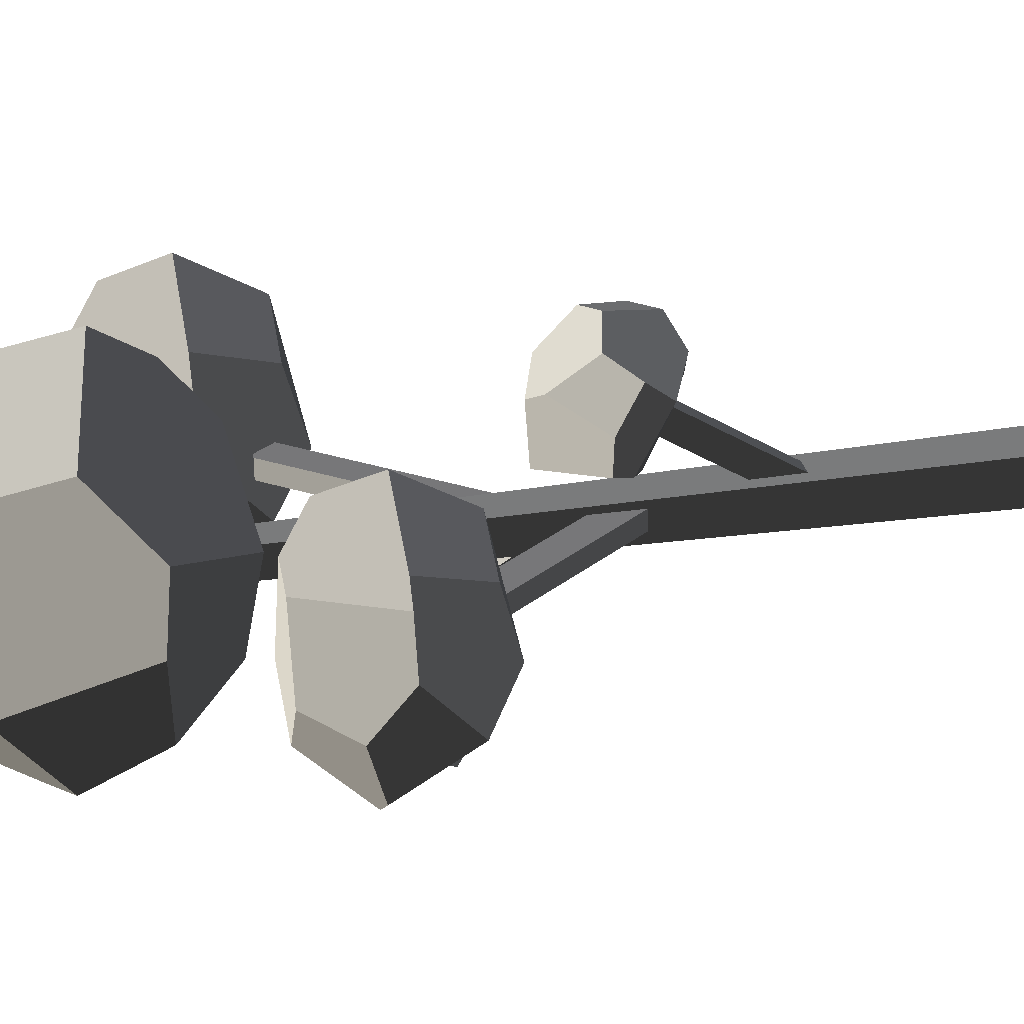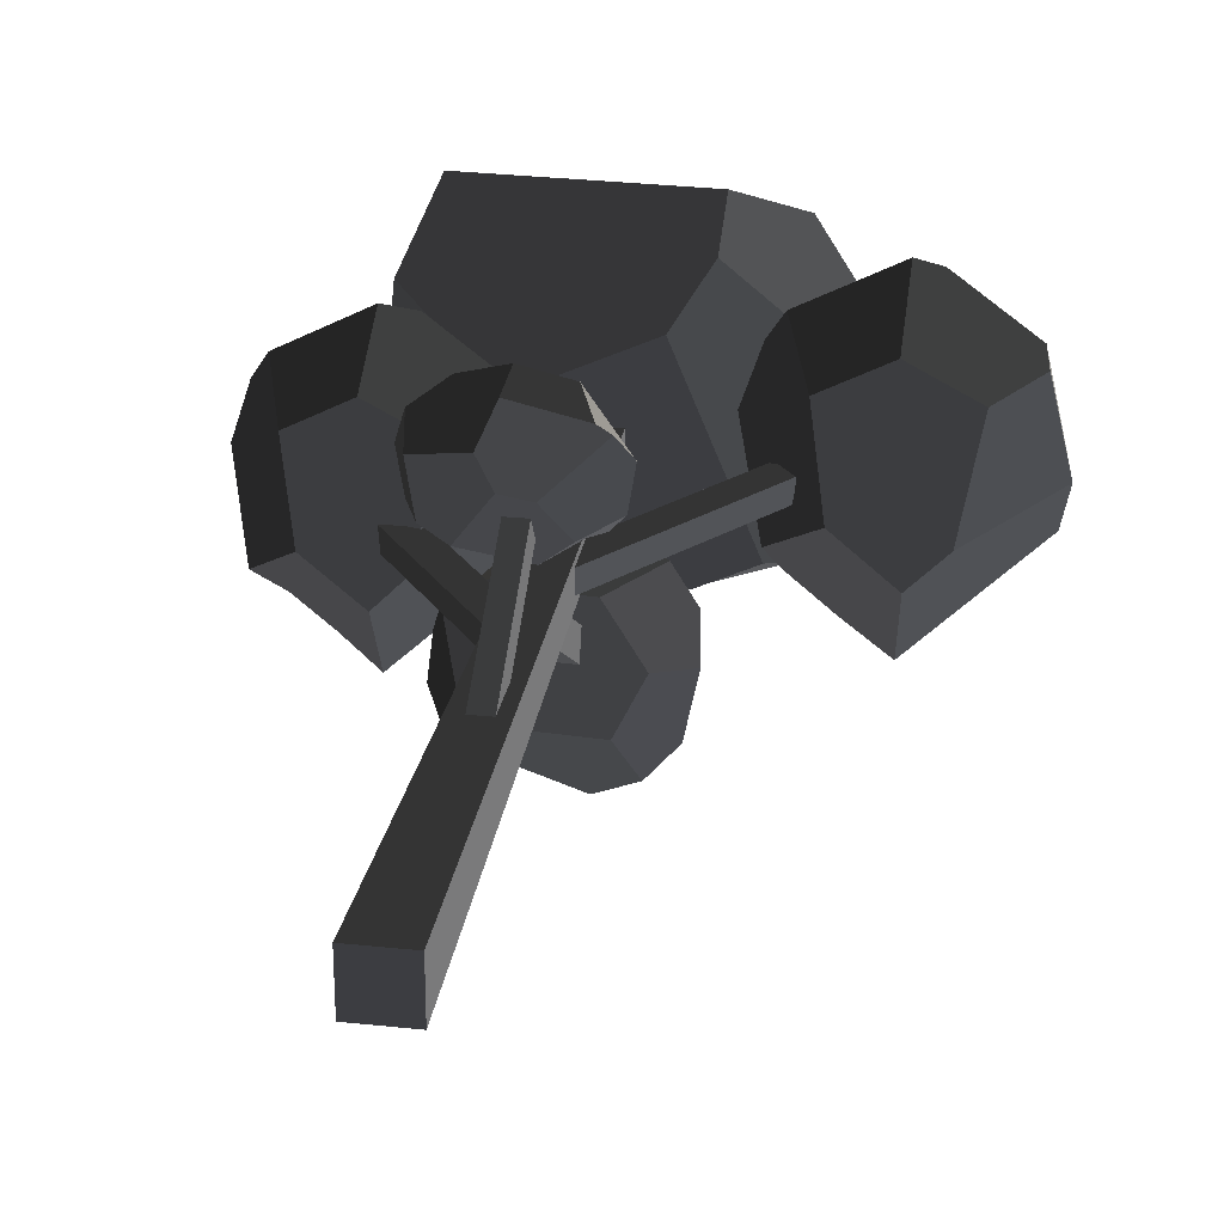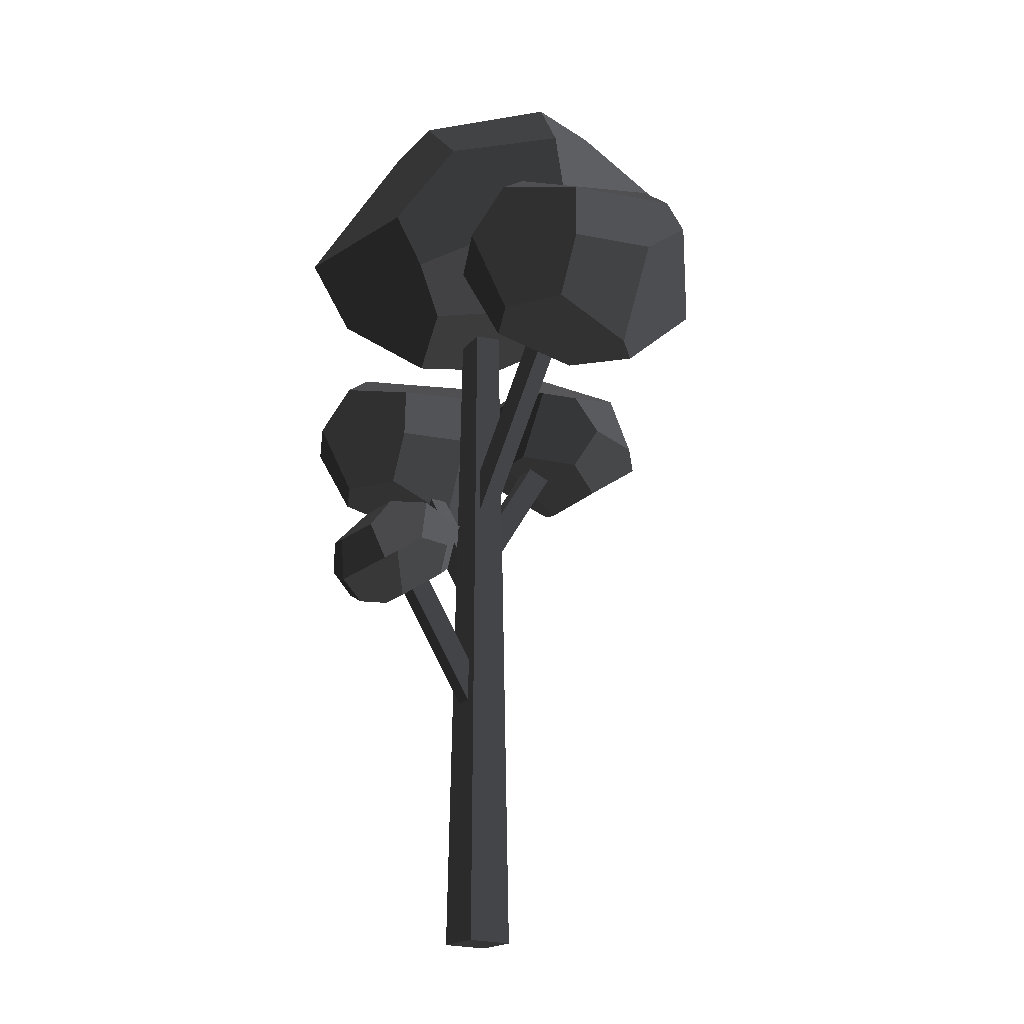
<metadata>
{"format":"obj","ext":"obj","renderer":"f3d","projection":"perspective","resolution":1024,"background":"white","views":[{"elev":30.6,"azim":77.8,"up":"+Y"},{"elev":26.5,"azim":-170.6,"up":"+Y"},{"elev":-19.8,"azim":-124.3,"up":"+Z"}]}
</metadata>
<code>
v 1.249 -2.512 -1.128
v 1.609 -1.249 -0.5158
v 0.6885 -0.531 -0.3047
v 0.6872 -2.303 -1.305
v 0.2601 -0.7924 -0.6767
v -0.1166 -3.67 -0.3044
v 1.532 -2.786 -0.8117
v 1.249 -2.512 -1.128
v 0.6872 -2.303 -1.305
v -0.5069 -2.449 -1.127
v -0.7917 -3.291 -0.5468
v -0.2863 -0.8592 -0.5957
v 0.2601 -0.7924 -0.6767
v 0.6885 -0.531 -0.3047
v -0.9349 -0.9036 0.598
v 0.6118 -0.4157 0.4766
v -0.6704 -0.6943 0.6227
v -0.5069 -2.449 -1.127
v 0.6872 -2.303 -1.305
v 0.2601 -0.7924 -0.6767
v -0.2863 -0.8592 -0.5957
v -0.8985 -1.71 -0.7851
v 1.824 -1.444 0.1261
v 1.885 -2.362 -0.2174
v 0.9488 -2.722 0.7838
v 1.396 -1.638 0.8067
v 0.65 -1.171 1.119
v -0.2567 -1.368 1.222
v -0.6704 -0.6943 0.6227
v 0.6118 -0.4157 0.4766
v 1.885 -2.362 -0.2174
v 1.532 -2.786 -0.8117
v -0.1166 -3.67 -0.3044
v 0.399 -3.014 0.7843
v 0.9488 -2.722 0.7838
v -1.322 -1.441 0.4783
v -1.427 -1.909 -0.1697
v -0.8985 -1.71 -0.7851
v -0.2863 -0.8592 -0.5957
v -0.9349 -0.9036 0.598
v -0.1166 -3.67 -0.3044
v -0.7917 -3.291 -0.5468
v -1.235 -2.865 -0.3073
v -1.051 -2.546 0.7519
v -1.051 -2.546 0.7519
v 0.399 -3.014 0.7843
v -0.1166 -3.67 -0.3044
v -0.2276 -2.41 1.123
v -1.427 -1.909 -0.1697
v -1.322 -1.441 0.4783
v -1.051 -2.546 0.7519
v -1.235 -2.865 -0.3073
v 0.65 -1.171 1.119
v 1.396 -1.638 0.8067
v 0.9488 -2.722 0.7838
v 0.399 -3.014 0.7843
v -0.2567 -1.368 1.222
v -0.2276 -2.41 1.123
v 1.249 -2.512 -1.128
v 1.532 -2.786 -0.8117
v 1.885 -2.362 -0.2174
v 1.609 -1.249 -0.5158
v 1.824 -1.444 0.1261
v -1.235 -2.865 -0.3073
v -0.7917 -3.291 -0.5468
v -0.5069 -2.449 -1.127
v -1.427 -1.909 -0.1697
v -0.8985 -1.71 -0.7851
v -0.2567 -1.368 1.222
v -0.2276 -2.41 1.123
v -1.051 -2.546 0.7519
v -1.051 -2.546 0.7519
v -0.6704 -0.6943 0.6227
v -0.2567 -1.368 1.222
v -0.9349 -0.9036 0.598
v -1.322 -1.441 0.4783
v 0.6885 -0.531 -0.3047
v 1.609 -1.249 -0.5158
v 1.824 -1.444 0.1261
v 0.6118 -0.4157 0.4766
v 1.396 -1.638 0.8067
v 0.65 -1.171 1.119
v 0.867 1.033 -3.41
v 1.29 1.175 -3.184
v 1.29 2.211 -3.706
v 0.4533 2.457 -4.082
v 0.2295 2.01 -4.094
v 1.29 1.175 -3.184
v 0.867 1.033 -3.41
v -0.06391 0.8019 -3.248
v -0.2885 0.7104 -2.434
v 1.48 1.31 -2.854
v 0.2295 0.8422 -2.066
v 0.2295 2.01 -4.094
v 0.4533 2.457 -4.082
v 0.2295 2.973 -3.788
v -0.1965 1.904 -4.02
v -0.7463 2.642 -3.556
v -0.9179 2.471 -3.436
v -0.06391 0.8019 -3.248
v 0.867 1.033 -3.41
v 0.2295 2.01 -4.094
v -0.1965 1.904 -4.02
v -0.5225 1.26 -3.569
v 1.355 2.567 -3.274
v 1.583 1.951 -2.842
v 0.7174 2.189 -2.15
v 0.9195 2.8 -2.833
v 0.2295 3.034 -2.997
v -0.4605 2.8 -2.833
v -0.7463 2.642 -3.556
v 0.2295 2.973 -3.788
v 0.7174 2.189 -2.15
v 1.583 1.951 -2.842
v 1.48 1.31 -2.854
v 0.2295 0.8422 -2.066
v 0.3325 1.93 -1.969
v -0.5225 1.26 -3.569
v -0.1965 1.904 -4.02
v -0.9179 2.471 -3.436
v -1.021 1.427 -3.157
v -1.124 2.063 -3.151
v -0.2885 2.27 -2.207
v 0.3325 1.93 -1.969
v 0.2295 0.8422 -2.066
v -0.2885 0.7104 -2.434
v -0.8306 1.791 -2.305
v -0.2885 0.7104 -2.434
v -0.7276 0.9508 -2.602
v -0.8306 1.791 -2.305
v -1.021 1.427 -3.157
v -1.124 2.063 -3.151
v -0.8306 1.791 -2.305
v -0.7276 0.9508 -2.602
v 0.2295 3.034 -2.997
v 0.9195 2.8 -2.833
v 0.7174 2.189 -2.15
v 0.3325 1.93 -1.969
v -0.2885 2.27 -2.207
v -0.4605 2.8 -2.833
v 1.29 2.211 -3.706
v 1.29 1.175 -3.184
v 1.48 1.31 -2.854
v 1.583 1.951 -2.842
v 1.355 2.567 -3.274
v -0.06391 0.8019 -3.248
v -0.5225 1.26 -3.569
v -1.021 1.427 -3.157
v -0.2885 0.7104 -2.434
v -0.7276 0.9508 -2.602
v -0.9179 2.471 -3.436
v -0.7463 2.642 -3.556
v -0.4605 2.8 -2.833
v -1.124 2.063 -3.151
v -0.4605 2.8 -2.833
v -0.8306 1.791 -2.305
v -1.124 2.063 -3.151
v -0.2885 2.27 -2.207
v 0.2295 2.973 -3.788
v 0.4533 2.457 -4.082
v 1.29 2.211 -3.706
v 0.2295 3.034 -2.997
v 1.355 2.567 -3.274
v 0.9195 2.8 -2.833
v 2.13 1.909 1.076
v 2.435 1.299 1.529
v 1.568 -0.7286 1.529
v 0.9932 1.2 0.7918
v 0.9932 -0.7509 1.076
v 3.139 -2.13 0.4838
v 2.435 -2.305 -0.157
v 0.7343 -0.885 0.4838
v 0.9932 -0.7509 1.076
v 2.834 -1.209 1.529
v 1.568 -0.7286 1.529
v 2.13 1.909 1.076
v 2.435 2.342 0.1634
v 3.762 1.654 0.1634
v 3.014 1.079 1.529
v 3.995 1.299 0.1634
v 2.435 1.299 1.529
v 3.014 1.079 1.529
v 3.458 -0.2587 1.529
v 2.834 -1.209 1.529
v 2.435 1.299 1.529
v 1.568 -0.7286 1.529
v 0.9044 1.274 -0.157
v 0.5941 -0.004441 -0.157
v 1.771 -0.348 -1.354
v 1.496 1.169 -0.9978
v 2.435 1.654 -0.9978
v 3.373 1.169 -0.9978
v 3.762 1.654 0.1634
v 2.435 2.342 0.1634
v 0.7343 -0.885 0.4838
v 2.435 -2.305 -0.157
v 2.295 -0.885 -1.354
v 0.5941 -0.004441 -0.157
v 1.771 -0.348 -1.354
v 4.276 0.4532 0.1634
v 4.136 -0.4273 0.7918
v 3.458 -0.2587 1.529
v 3.014 1.079 1.529
v 3.995 1.299 0.1634
v 3.736 -1.631 0.4838
v 3.877 -0.7509 -0.749
v 3.139 -0.1796 -1.354
v 3.139 -2.13 0.4838
v 2.295 -0.885 -1.354
v 2.435 -2.305 -0.157
v 4.136 -0.4273 0.7918
v 4.276 0.4532 0.1634
v 3.877 -0.7509 -0.749
v 3.736 -1.631 0.4838
v 3.139 -0.1796 -1.354
v 3.373 1.169 -0.9978
v 2.435 1.654 -0.9978
v 2.295 -0.885 -1.354
v 1.496 1.169 -0.9978
v 1.771 -0.348 -1.354
v 0.9932 -0.7509 1.076
v 0.7343 -0.885 0.4838
v 0.5941 -0.004441 -0.157
v 0.9932 1.2 0.7918
v 0.5941 -0.004441 -0.157
v 0.9044 1.274 -0.157
v 0.9932 1.2 0.7918
v 3.458 -0.2587 1.529
v 4.136 -0.4273 0.7918
v 3.736 -1.631 0.4838
v 3.139 -2.13 0.4838
v 2.834 -1.209 1.529
v 3.139 -0.1796 -1.354
v 3.877 -0.7509 -0.749
v 4.276 0.4532 0.1634
v 3.373 1.169 -0.9978
v 3.995 1.299 0.1634
v 3.762 1.654 0.1634
v 0.9044 1.274 -0.157
v 1.496 1.169 -0.9978
v 2.435 1.654 -0.9978
v 2.435 2.342 0.1634
v 0.9932 1.2 0.7918
v 2.13 1.909 1.076
v -3.912 2.096 3.048
v -3.575 1.421 3.549
v -4.534 -0.8225 3.549
v -5.17 1.311 2.734
v -5.17 -0.8473 3.048
v -2.796 -2.373 2.393
v -3.575 -2.567 1.684
v -5.457 -0.9956 2.393
v -5.17 -0.8473 3.048
v -3.134 -1.354 3.549
v -4.534 -0.8225 3.549
v -3.912 2.096 3.048
v -3.575 2.575 2.038
v -2.107 1.814 2.038
v -1.848 1.421 2.038
v -2.934 1.178 3.549
v -3.575 1.421 3.549
v -2.934 1.178 3.549
v -2.444 -0.3027 3.549
v -3.134 -1.354 3.549
v -3.575 1.421 3.549
v -4.534 -0.8225 3.549
v -5.269 1.393 1.684
v -5.612 -0.02132 1.684
v -4.309 -0.4015 0.3597
v -4.613 1.277 0.7536
v -3.575 1.814 0.7536
v -2.537 1.277 0.7536
v -2.107 1.814 2.038
v -3.575 2.575 2.038
v -5.457 -0.9956 2.393
v -3.575 -2.567 1.684
v -3.73 -0.9956 0.3597
v -5.612 -0.02132 1.684
v -4.309 -0.4015 0.3597
v -1.538 0.4851 2.038
v -1.693 -0.4892 2.734
v -2.444 -0.3027 3.549
v -2.934 1.178 3.549
v -1.848 1.421 2.038
v -2.135 -1.822 2.393
v -1.98 -0.8473 1.029
v -2.796 -0.2151 0.3597
v -2.796 -2.373 2.393
v -3.73 -0.9956 0.3597
v -3.575 -2.567 1.684
v -1.693 -0.4892 2.734
v -1.538 0.4851 2.038
v -1.98 -0.8473 1.029
v -2.135 -1.822 2.393
v -2.796 -0.2151 0.3597
v -2.537 1.277 0.7536
v -3.575 1.814 0.7536
v -3.73 -0.9956 0.3597
v -4.613 1.277 0.7536
v -4.309 -0.4015 0.3597
v -5.17 -0.8473 3.048
v -5.457 -0.9956 2.393
v -5.612 -0.02132 1.684
v -5.17 1.311 2.734
v -5.612 -0.02132 1.684
v -5.269 1.393 1.684
v -5.17 1.311 2.734
v -2.444 -0.3027 3.549
v -1.693 -0.4892 2.734
v -2.135 -1.822 2.393
v -2.796 -2.373 2.393
v -3.134 -1.354 3.549
v -2.796 -0.2151 0.3597
v -1.98 -0.8473 1.029
v -1.538 0.4851 2.038
v -2.537 1.277 0.7536
v -1.848 1.421 2.038
v -2.107 1.814 2.038
v -5.269 1.393 1.684
v -4.613 1.277 0.7536
v -3.575 1.814 0.7536
v -3.575 2.575 2.038
v -5.17 1.311 2.734
v -3.912 2.096 3.048
v -1.841 -1.726 2.4
v -0.6898 1.506 1.789
v -1.206 2.247 2.514
v -3.194 0.1012 3.586
v -2.716 -1.993 3.315
v 1.268 0.6705 1.565
v 2.866 1.587 2.865
v 2.413 2.678 3.837
v -1.205 2.798 3.399
v -0.6898 1.506 1.789
v -1.206 2.247 2.514
v 0.3037 -3.153 4.427
v -0.9456 -2.109 2.298
v -1.841 -1.726 2.4
v -2.716 -1.993 3.315
v -2.586 -2.632 4.85
v -2.586 -2.632 4.85
v -0.3396 -3.3 4.555
v 0.3037 -3.153 4.427
v 0.9772 -1.081 1.839
v 1.268 0.6705 1.565
v -0.6898 1.506 1.789
v -0.9456 -2.109 2.298
v -1.841 -1.726 2.4
v -3.125 0.3028 5.081
v -2.129 2.084 4.683
v -0.1036 1.428 6.358
v -2.116 -0.05549 6.315
v -1.555 -1.625 6.422
v 0.03357 -2.098 6.213
v -0.3396 -3.3 4.555
v -2.586 -2.632 4.85
v -2.129 2.084 4.683
v -1.205 2.798 3.399
v 2.413 2.678 3.837
v 1.064 1.465 6.156
v -0.1036 1.428 6.358
v 2.125 -1.482 2.887
v 0.9772 -1.081 1.839
v -0.9456 -2.109 2.298
v 0.3037 -3.153 4.427
v 1.519 -2.503 4.137
v 3.022 0.3735 2.994
v 2.575 -0.528 5.178
v 1.285 -0.2504 6.339
v 1.064 1.465 6.156
v 2.866 1.587 2.865
v 2.413 2.678 3.837
v 2.125 -1.482 2.887
v 1.519 -2.503 4.137
v 2.575 -0.528 5.178
v 3.022 0.3735 2.994
v 1.064 1.465 6.156
v 1.285 -0.2504 6.339
v 0.03357 -2.098 6.213
v -0.1036 1.428 6.358
v -1.555 -1.625 6.422
v -2.116 -0.05549 6.315
v -3.125 0.3028 5.081
v -3.194 0.1012 3.586
v -1.206 2.247 2.514
v -2.129 2.084 4.683
v -1.205 2.798 3.399
v 2.125 -1.482 2.887
v 3.022 0.3735 2.994
v 2.866 1.587 2.865
v 1.268 0.6705 1.565
v 0.9772 -1.081 1.839
v 1.285 -0.2504 6.339
v 2.575 -0.528 5.178
v 1.519 -2.503 4.137
v 0.3037 -3.153 4.427
v 0.03357 -2.098 6.213
v -0.3396 -3.3 4.555
v -1.555 -1.625 6.422
v -2.586 -2.632 4.85
v -2.716 -1.993 3.315
v -3.194 0.1012 3.586
v -2.116 -0.05549 6.315
v -3.125 0.3028 5.081
v -0.09747 -0.1944 -3.096
v 0.2175 -0.1944 -3.096
v 0.2175 -2.031 -0.2309
v -0.09746 -2.031 -0.2309
v -0.09747 -0.1944 -2.263
v -0.09747 -0.1944 -3.096
v -0.09746 -2.031 -0.2309
v -0.09746 -1.497 -0.2309
v -0.09746 -1.497 -0.2309
v 0.2175 -1.497 -0.2309
v 0.2175 -0.1944 -2.263
v -0.09747 -0.1944 -2.263
v 0.2175 -1.497 -0.2309
v 0.2175 -2.031 -0.2309
v 0.2175 -0.1944 -3.096
v 0.2175 -0.1944 -2.263
v -0.09747 0.1518 -6.118
v 0.2175 0.1518 -6.118
v 0.2175 1.989 -3.253
v -0.09747 1.989 -3.253
v -0.09747 0.1518 -5.285
v -0.09747 0.1518 -6.118
v -0.09747 1.989 -3.253
v -0.09747 1.455 -3.253
v -0.09747 1.455 -3.253
v 0.2175 1.455 -3.253
v 0.2175 0.1518 -5.285
v -0.09747 0.1518 -5.285
v 0.2175 1.455 -3.253
v 0.2175 1.989 -3.253
v 0.2175 0.1518 -6.118
v 0.2175 0.1518 -5.285
v 0.5069 -0.468 -10.46
v -0.3436 -0.468 -10.46
v -0.1735 -0.2979 2.724
v 0.3368 -0.2979 2.724
v -0.3436 0.3825 -10.46
v -0.3436 -0.468 -10.46
v 0.5069 -0.468 -10.46
v 0.5069 0.3825 -10.46
v 0.3368 0.2124 2.724
v 0.3368 -0.2979 2.724
v -0.1735 -0.2979 2.724
v -0.1735 0.2124 2.724
v 0.5069 0.3825 -10.46
v 0.5069 -0.468 -10.46
v 0.3368 -0.2979 2.724
v 0.3368 0.2124 2.724
v 0.2521 -0.1881 -3.841
v 2.58 -0.1881 -0.6738
v 2.58 0.02879 -0.6738
v 0.2521 0.1619 -3.841
v 2.58 0.1619 -0.6738
v -0.2218 -0.1881 -1.868
v -0.2218 -0.1881 -1.961
v -2.644 -0.1881 1.26
v -0.2218 -0.1881 -1.129
v -2.019 -0.1881 1.261
v 0.2521 0.1619 -2.997
v 0.2521 0.1619 -3.841
v 2.58 0.1619 -0.6738
v 1.959 0.1619 -0.6738
v -0.2218 -0.1881 -1.961
v -0.2218 0.1619 -1.961
v -2.643 0.1619 1.259
v -2.644 -0.1881 1.26
v -0.3436 0.3825 -10.46
v 0.5069 0.3825 -10.46
v 0.3368 0.2124 2.724
v -0.1735 0.2124 2.724
v -0.3436 0.3825 -10.46
v -0.1735 0.2124 2.724
v -0.1735 -0.2979 2.724
v -0.3436 -0.468 -10.46
v -2.019 -0.1881 1.261
v -2.018 0.1619 1.259
v -0.2218 0.1619 -1.129
v -0.2218 -0.1881 -1.129
v 2.58 -0.1881 -0.6738
v 0.2521 -0.1881 -3.841
v 0.2521 -0.1881 -3.72
v 0.2521 -0.1881 -2.997
v 1.959 -0.1881 -0.6738
v 1.959 0.1619 -0.6738
v 1.959 -0.1881 -0.6738
v 0.2521 -0.1881 -2.997
v 0.2521 0.1619 -2.997
v -2.018 0.1619 1.259
v -2.643 0.1619 1.259
v -0.2218 0.1619 -1.961
v -0.2218 0.1619 -1.129
g autumn_tree_(16)_721_17
f 1 3 2
f 3 1 4
f 3 4 5
f 6 8 7
f 8 6 9
f 9 6 10
f 10 6 11
f 12 14 13
f 14 12 15
f 14 15 16
f 16 15 17
f 18 20 19
f 20 18 21
f 21 18 22
f 23 25 24
f 23 26 25
f 27 29 28
f 27 30 29
f 31 33 32
f 33 31 34
f 34 31 35
f 36 38 37
f 38 36 39
f 39 36 40
f 41 43 42
f 43 41 44
f 45 47 46
f 45 46 48
f 49 51 50
f 49 52 51
f 53 55 54
f 55 53 56
f 56 53 57
f 56 57 58
f 59 61 60
f 61 59 62
f 61 62 63
f 64 66 65
f 66 64 67
f 66 67 68
f 69 71 70
f 72 74 73
f 72 73 75
f 72 75 76
f 77 79 78
f 79 77 80
f 79 80 81
f 81 80 82
f 83 85 84
f 85 83 86
f 86 83 87
f 88 90 89
f 90 88 91
f 91 88 92
f 91 92 93
f 94 96 95
f 96 94 97
f 96 97 98
f 98 97 99
f 100 102 101
f 102 100 103
f 103 100 104
f 105 107 106
f 105 108 107
f 109 111 110
f 109 112 111
f 113 115 114
f 115 113 116
f 116 113 117
f 118 120 119
f 120 118 121
f 120 121 122
f 123 125 124
f 125 123 126
f 126 123 127
f 128 130 129
f 131 133 132
f 131 134 133
f 135 137 136
f 137 135 138
f 138 135 139
f 139 135 140
f 141 143 142
f 143 141 144
f 144 141 145
f 146 148 147
f 148 146 149
f 148 149 150
f 151 153 152
f 153 151 154
f 155 157 156
f 155 156 158
f 159 161 160
f 161 159 162
f 161 162 163
f 163 162 164
f 165 167 166
f 167 165 168
f 167 168 169
f 170 172 171
f 172 170 173
f 173 170 174
f 173 174 175
f 176 178 177
f 179 178 176
f 178 179 180
f 179 176 181
f 182 184 183
f 184 182 185
f 184 185 186
f 187 189 188
f 187 190 189
f 191 193 192
f 191 194 193
f 195 197 196
f 197 195 198
f 197 198 199
f 200 202 201
f 202 200 203
f 203 200 204
f 205 207 206
f 207 205 208
f 207 208 209
f 209 208 210
f 211 213 212
f 211 214 213
f 215 217 216
f 217 215 218
f 217 218 219
f 219 218 220
f 221 223 222
f 223 221 224
f 225 227 226
f 228 230 229
f 230 228 231
f 231 228 232
f 233 235 234
f 235 233 236
f 235 236 237
f 237 236 238
f 239 241 240
f 241 239 242
f 242 239 243
f 242 243 244
f 245 247 246
f 247 245 248
f 247 248 249
f 250 252 251
f 252 250 253
f 253 250 254
f 253 254 255
f 256 258 257
f 258 256 259
f 259 256 260
f 260 256 261
f 262 264 263
f 264 262 265
f 264 265 266
f 267 269 268
f 267 270 269
f 271 273 272
f 271 274 273
f 275 277 276
f 277 275 278
f 277 278 279
f 280 282 281
f 282 280 283
f 283 280 284
f 285 287 286
f 287 285 288
f 287 288 289
f 289 288 290
f 291 293 292
f 291 294 293
f 295 297 296
f 297 295 298
f 297 298 299
f 299 298 300
f 301 303 302
f 303 301 304
f 305 307 306
f 308 310 309
f 310 308 311
f 311 308 312
f 313 315 314
f 315 313 316
f 315 316 317
f 317 316 318
f 319 321 320
f 321 319 322
f 322 319 323
f 322 323 324
f 325 327 326
f 327 325 328
f 328 325 329
f 330 332 331
f 332 330 333
f 333 330 334
f 333 334 335
f 336 338 337
f 338 336 339
f 339 336 340
f 341 343 342
f 344 346 345
f 346 344 347
f 346 347 348
f 349 351 350
f 349 352 351
f 353 355 354
f 353 356 355
f 357 359 358
f 359 357 360
f 360 357 361
f 362 364 363
f 364 362 365
f 365 362 366
f 367 369 368
f 369 367 370
f 370 367 371
f 370 371 372
f 373 375 374
f 373 376 375
f 377 379 378
f 379 377 380
f 379 380 381
f 381 380 382
f 383 385 384
f 385 383 386
f 385 386 387
f 388 390 389
f 390 388 391
f 391 388 392
f 393 395 394
f 395 393 396
f 396 393 397
f 396 397 398
f 399 401 400
f 401 399 402
f 402 399 403
f 402 403 404
f 405 407 406
f 405 408 407
f 409 411 410
f 409 412 411
f 413 415 414
f 413 416 415
f 417 419 418
f 417 420 419
f 421 423 422
f 421 424 423
f 425 427 426
f 425 428 427
f 429 431 430
f 429 432 431
f 433 435 434
f 433 436 435
f 437 439 438
f 437 440 439
f 441 443 442
f 441 444 443
f 445 447 446
f 445 448 447
f 449 451 450
f 449 452 451
f 453 455 454
f 455 453 456
f 455 456 457
f 458 460 459
f 460 458 461
f 460 461 462
f 463 465 464
f 463 466 465
f 467 469 468
f 467 470 469
f 471 473 472
f 471 474 473
f 475 477 476
f 475 478 477
f 479 481 480
f 479 482 481
f 483 485 484
f 485 483 486
f 486 483 487
f 488 490 489
f 488 491 490
f 492 494 493
f 492 495 494

</code>
